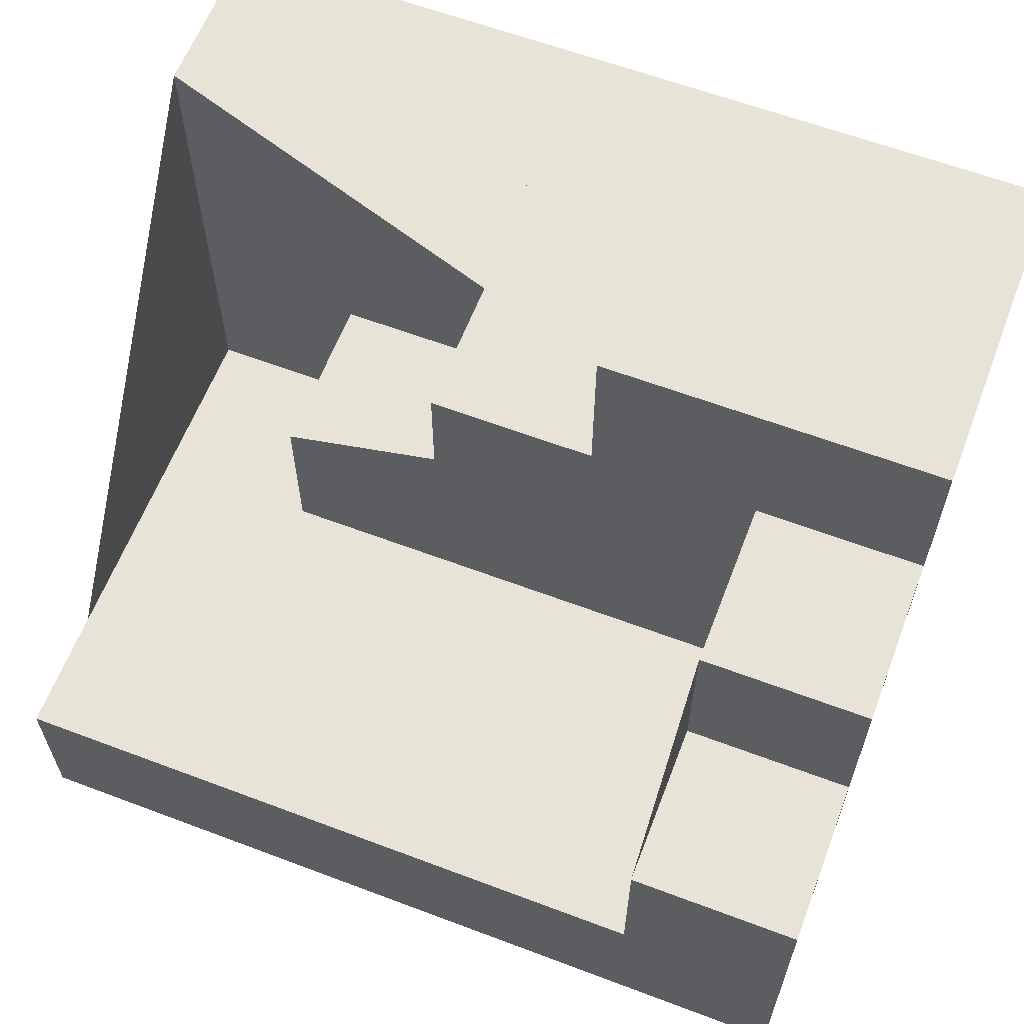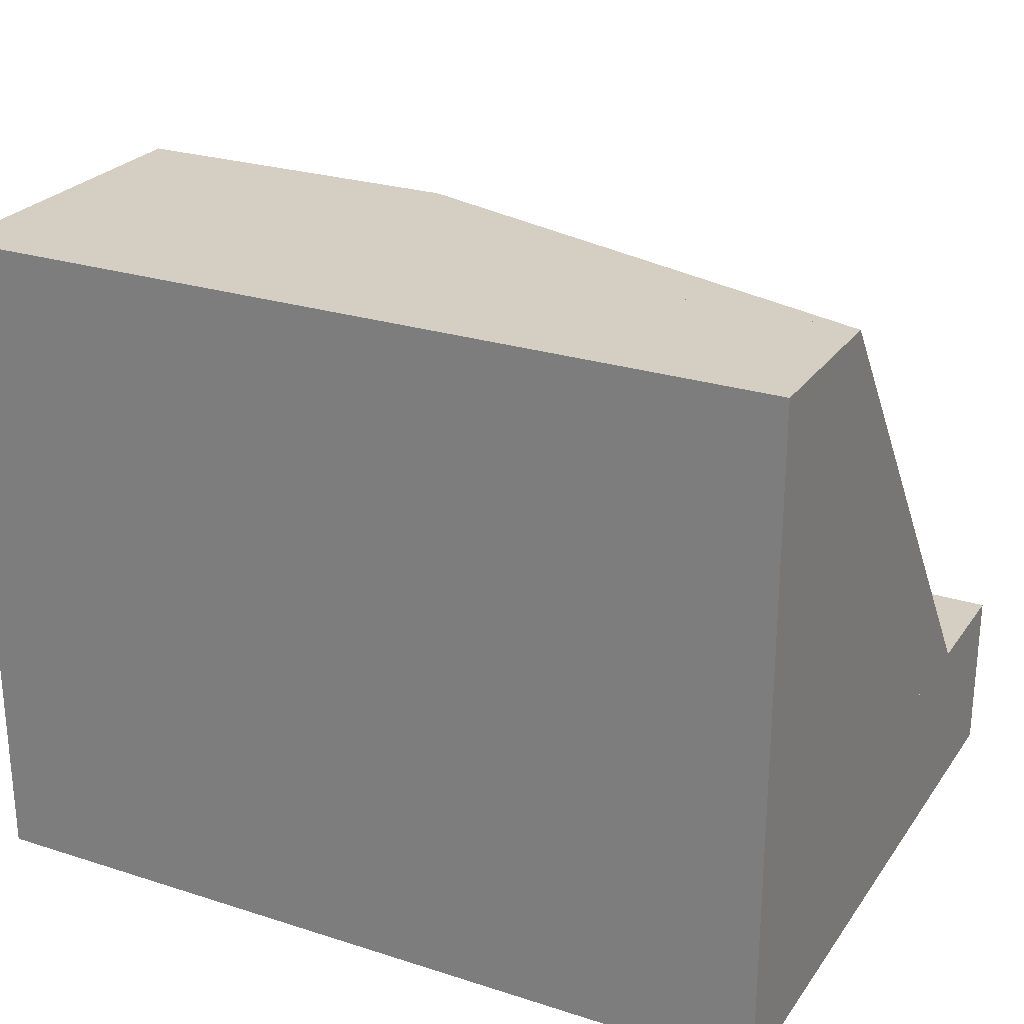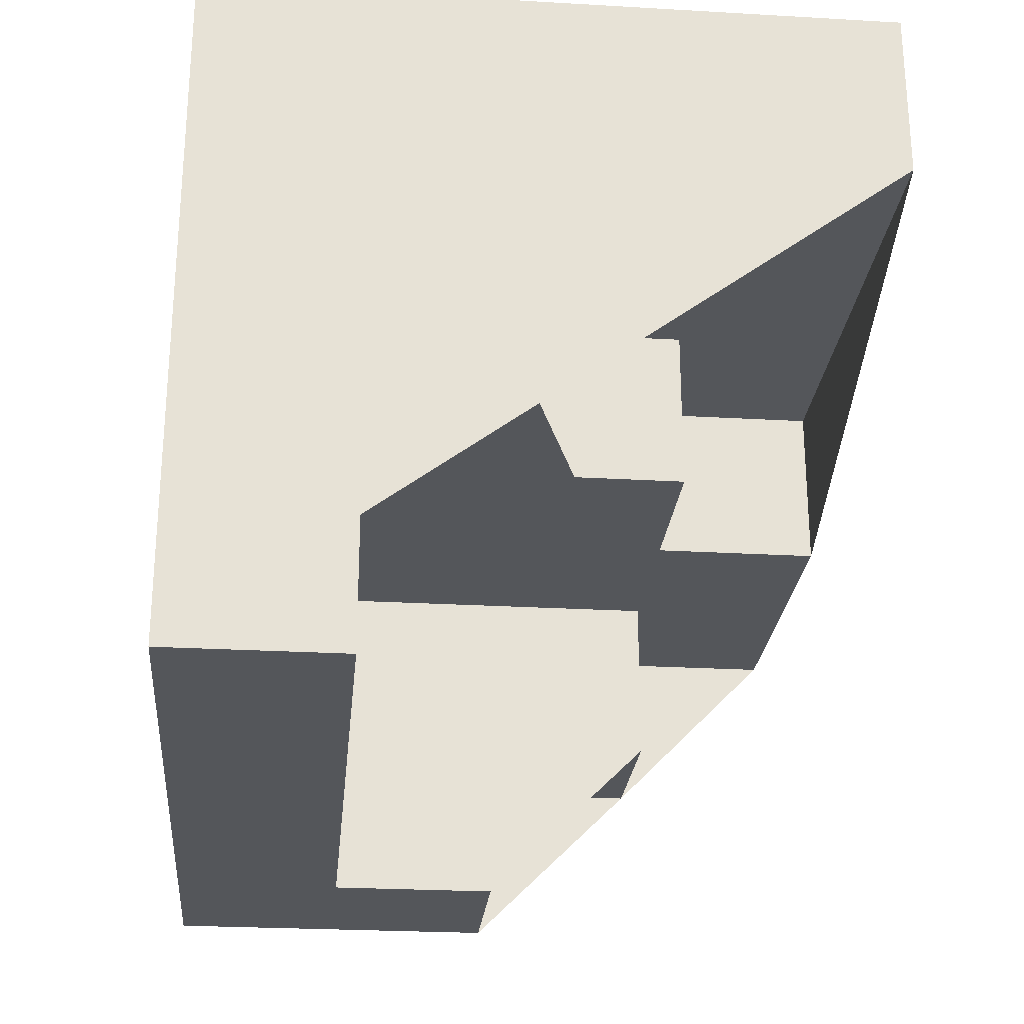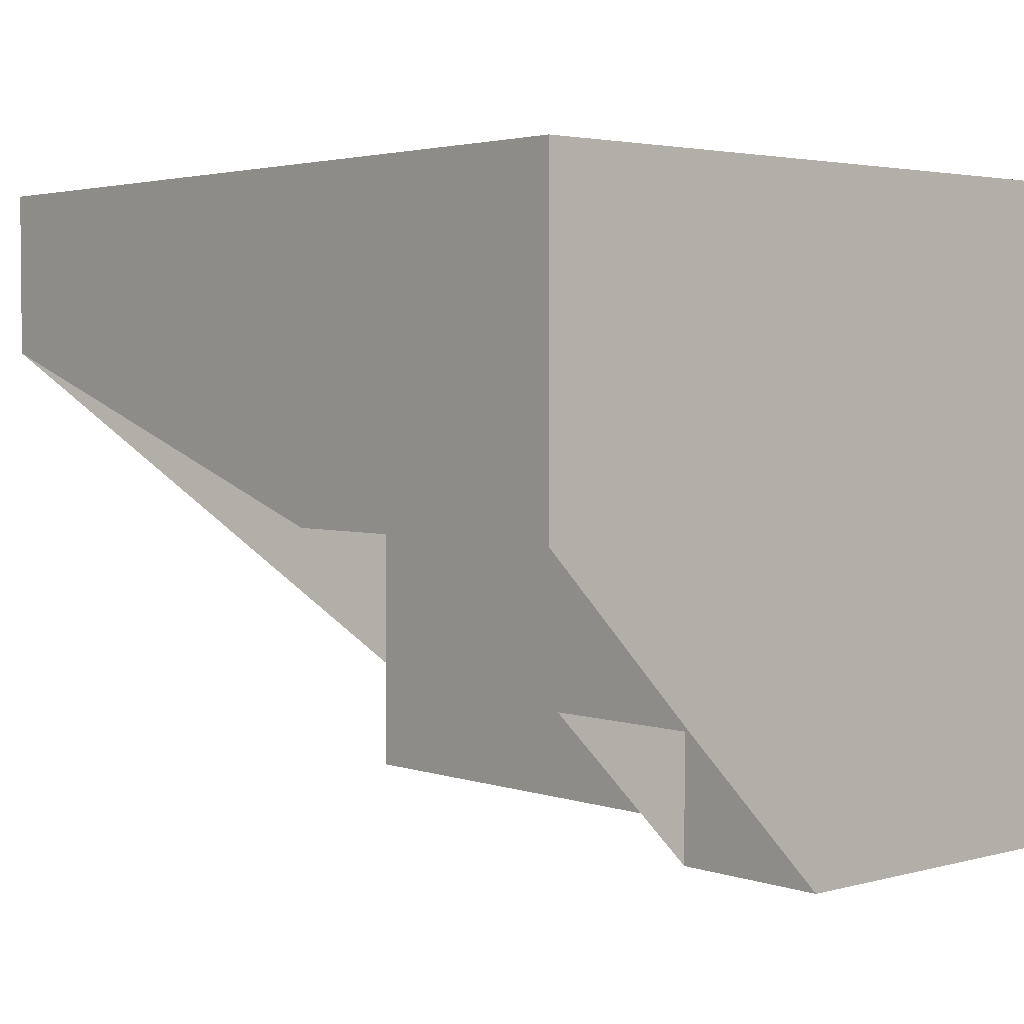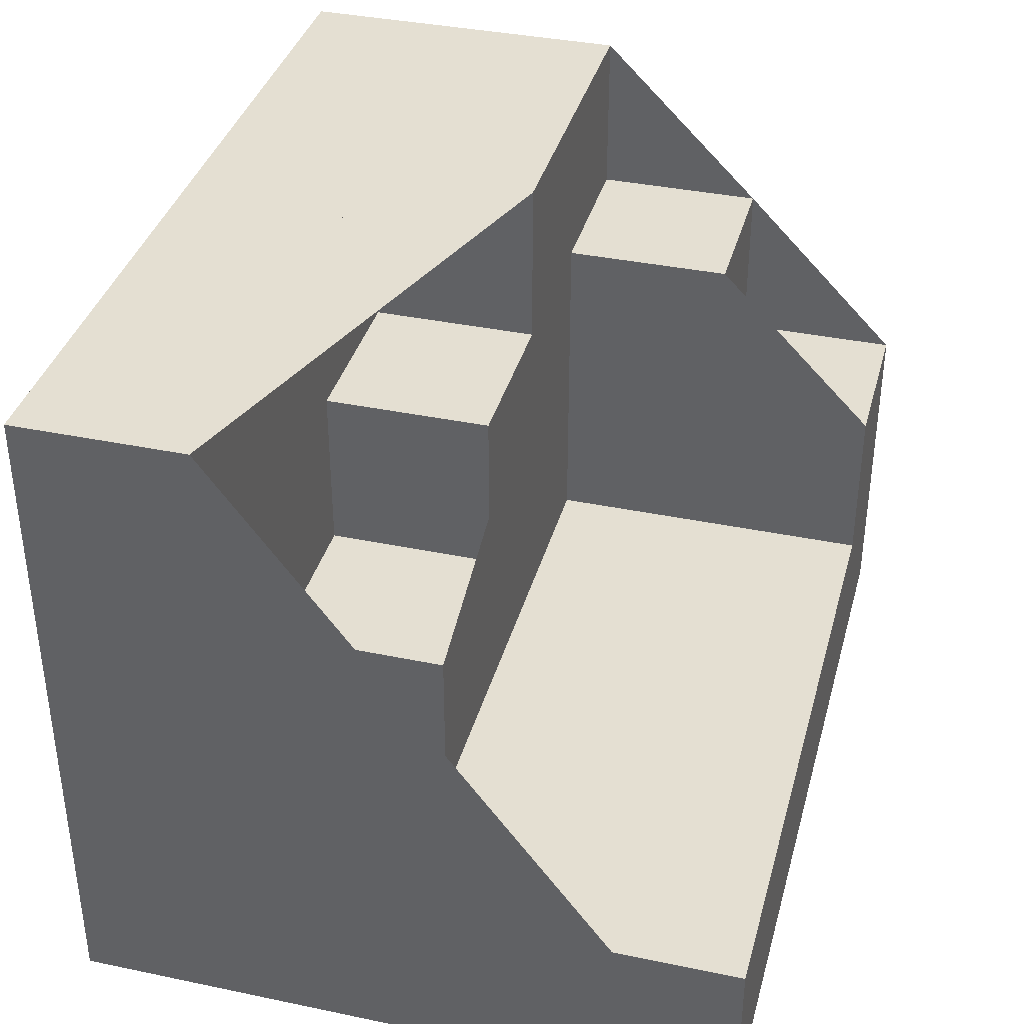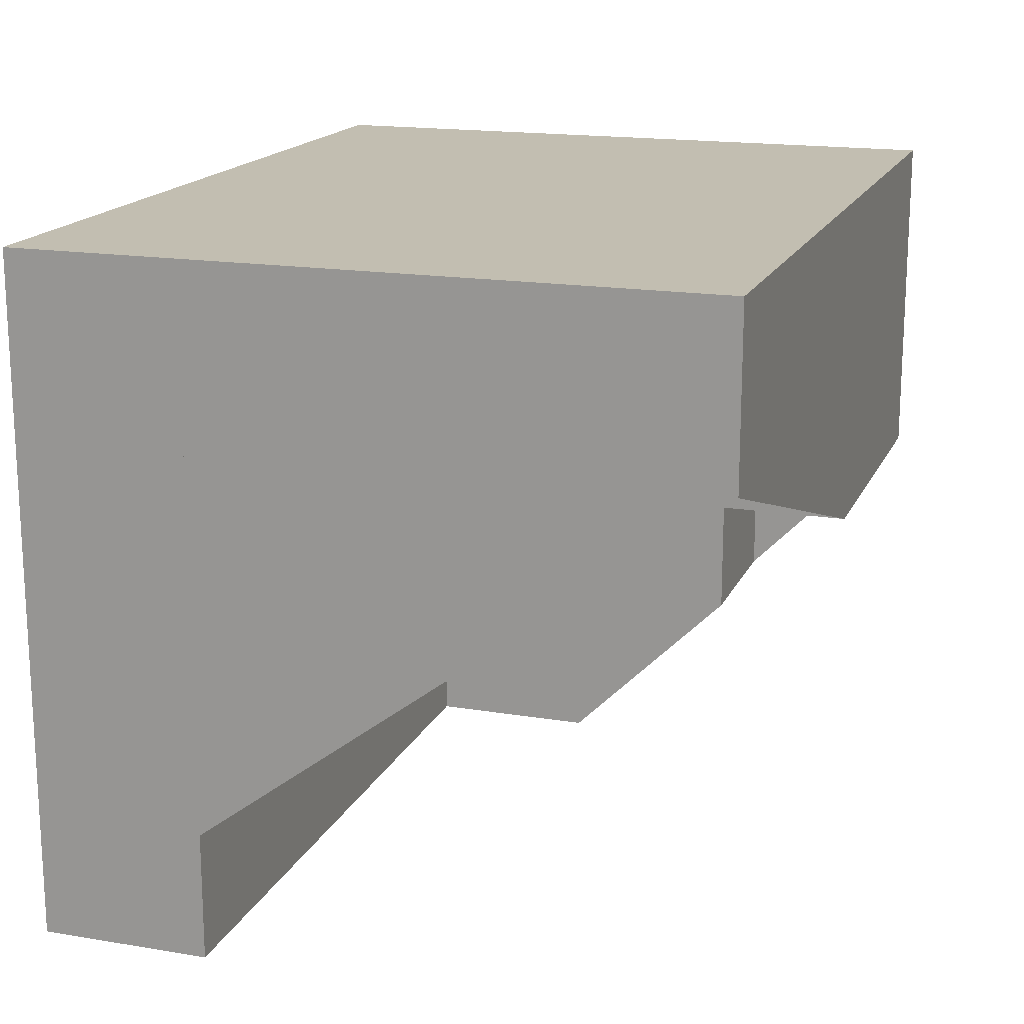
<metadata>
{"format":"obj","ext":"obj","renderer":"f3d","projection":"perspective","resolution":1024,"background":"white","views":[{"elev":61.6,"azim":-159.0,"up":"+Y"},{"elev":25.6,"azim":27.1,"up":"+Y"},{"elev":-25.5,"azim":84.7,"up":"+Z"},{"elev":3.1,"azim":-131.8,"up":"+Z"},{"elev":37.2,"azim":105.0,"up":"+Y"},{"elev":17.1,"azim":108.4,"up":"+Z"}]}
</metadata>
<code>
v 0 0.3992 0.1983
v 0 0.3992 0
v 0.2001 0.3992 0.1983
v 0.2001 0.3992 0
v 0.2001 0.2005 0
v 0.2001 0.2005 0.4001
v 1 0.2005 0.598
v 1 0.2005 0
v 1 0 0
v 1 0 0.7984
v 0 0 0
v 0 0 0.7984
v 0 0.5999 0.1983
v 0 0.5999 0.4001
v 0.2001 0.5999 0.1983
v 0.2001 0.5999 0.4001
v 0.4013 0.7984 0.598
v 0.4013 0.7984 0.4001
v 1 0.7984 0.598
v 1 0.7984 0.7984
v 0.8016 0.2005 0.598
v 0.8016 0.2005 0.4001
v 0.8016 0.3992 0.598
v 0.8016 0.3992 0.4001
v 0.6025 0.3992 0.598
v 0.6025 0.3992 0.4001
v 0.6025 0.5999 0.598
v 0.6025 0.5999 0.4001
v 0.4013 0.5999 0.598
v 0.4013 0.5999 0.4001
v 0 0.7984 0.4001
v 0 0.7984 0.7984
f 3 1 2 4
f 15 13 14 16
f 6 5 8 7 21 22
f 10 12 11 9
f 18 31 32 20 19 17
f 24 23 25 26
f 30 29 27 28
f 5 8 9 11 2 4
f 3 1 13 15
f 16 6 22 24 26 28 30 18 31 14
f 17 29 27 25 23 21 7 19
f 12 10 20 32
f 21 22 24 23
f 25 26 28 27
f 9 10 20 19 7 8
f 15 3 4 5 6 16
f 17 18 30 29
f 13 14 31 32 12 11 2 1

</code>
